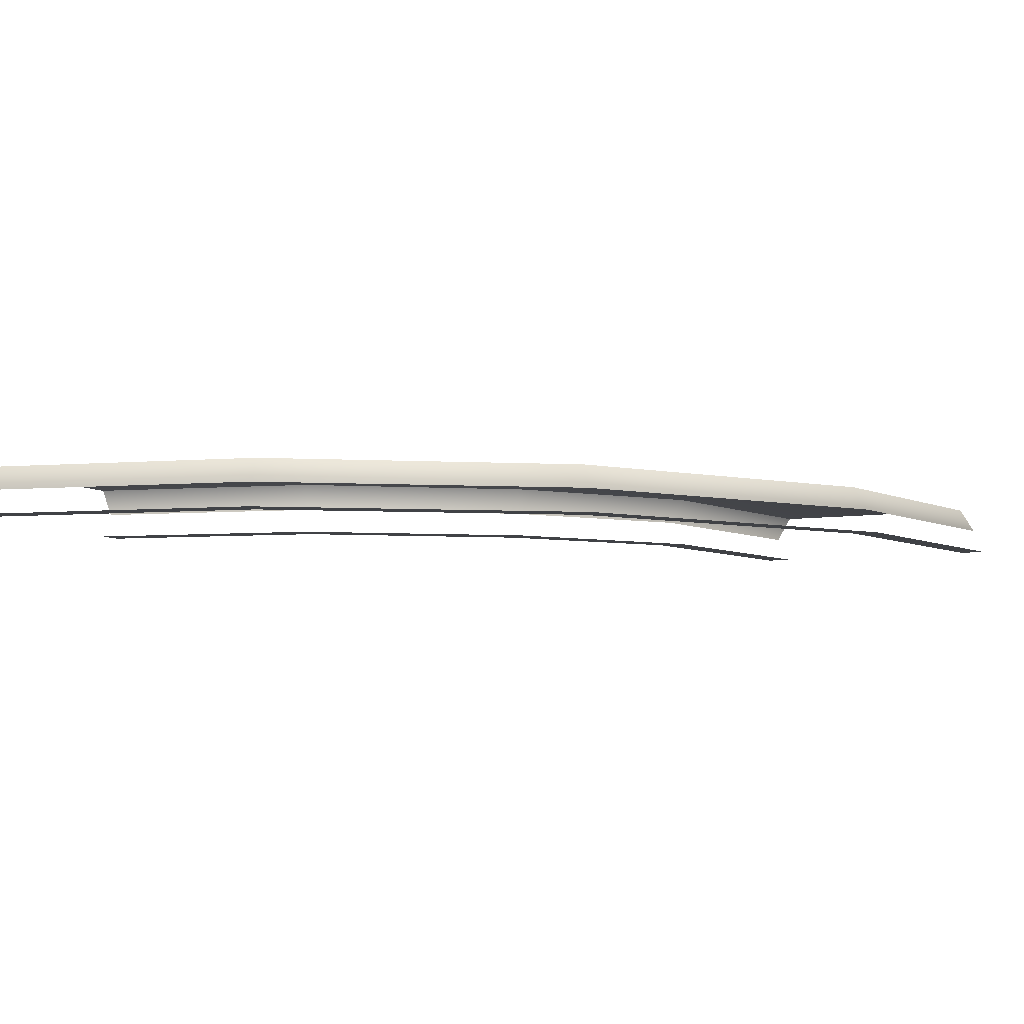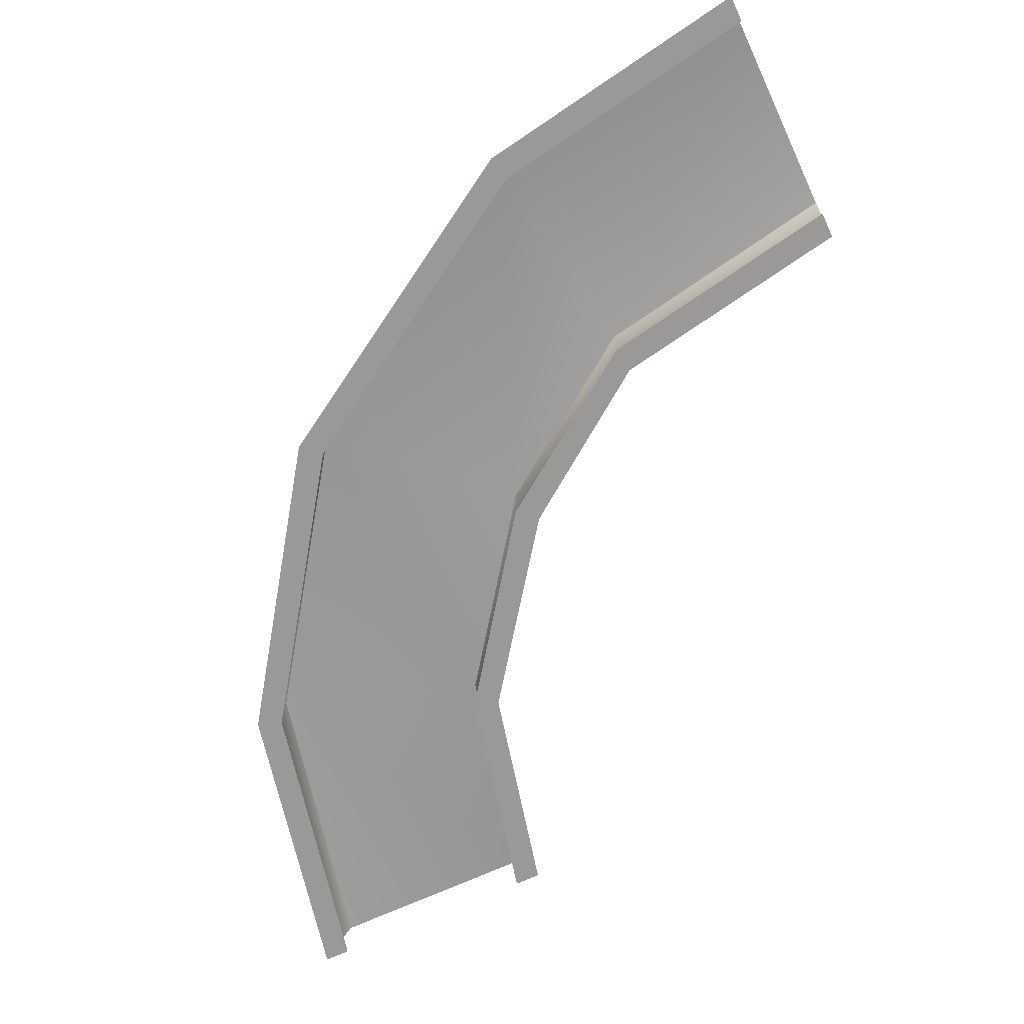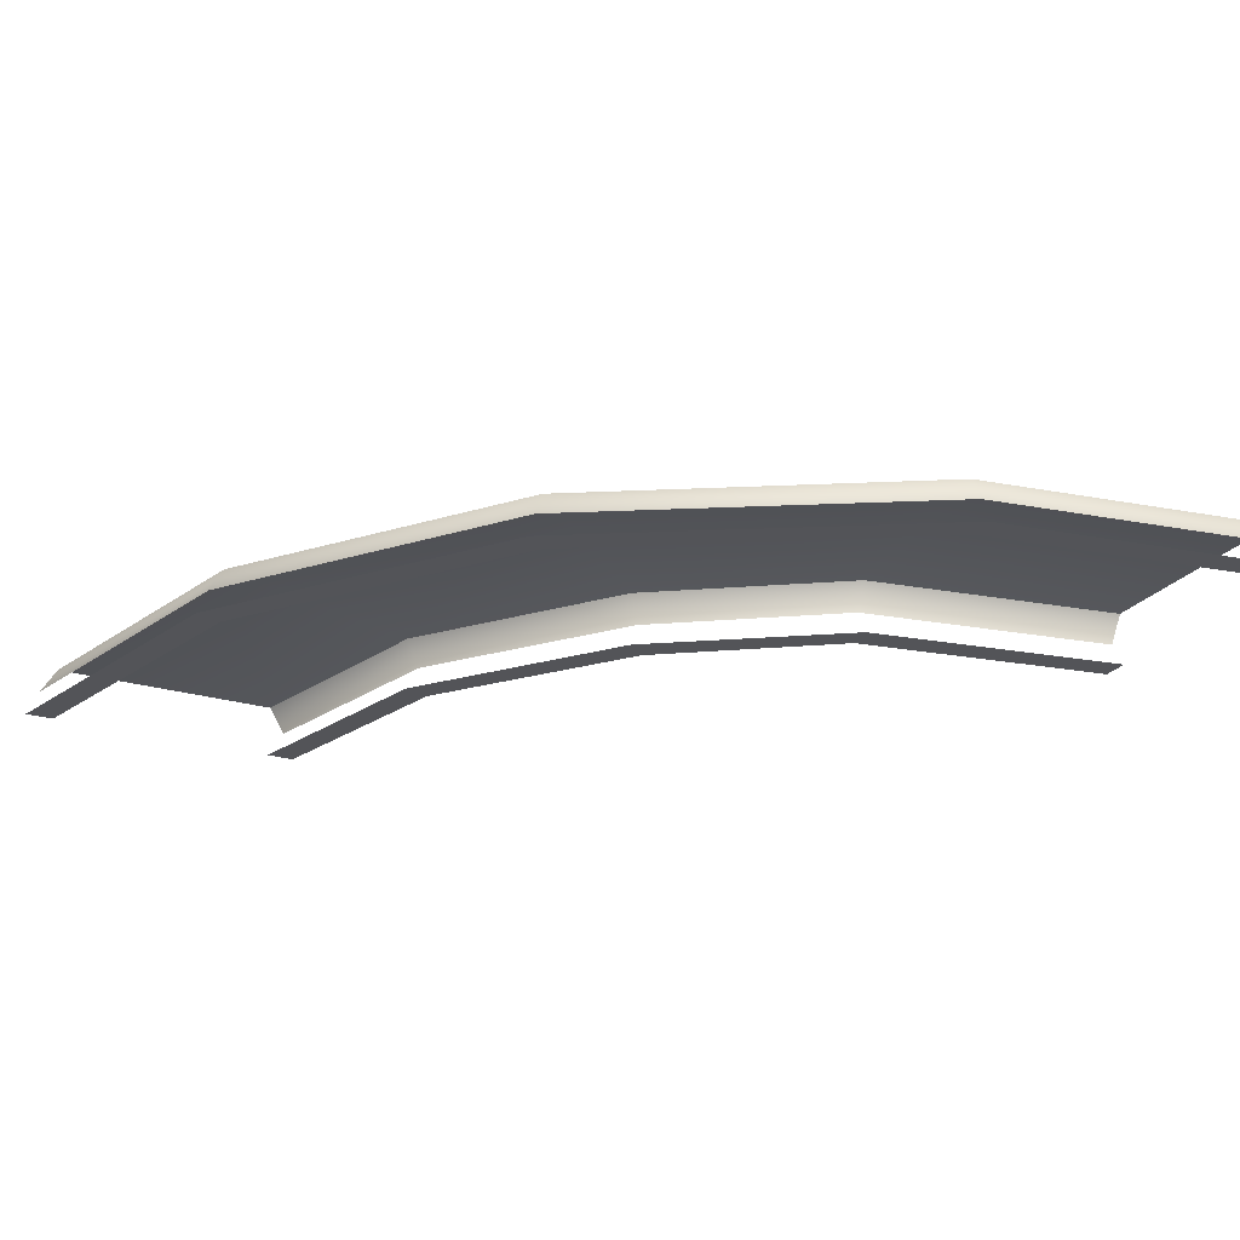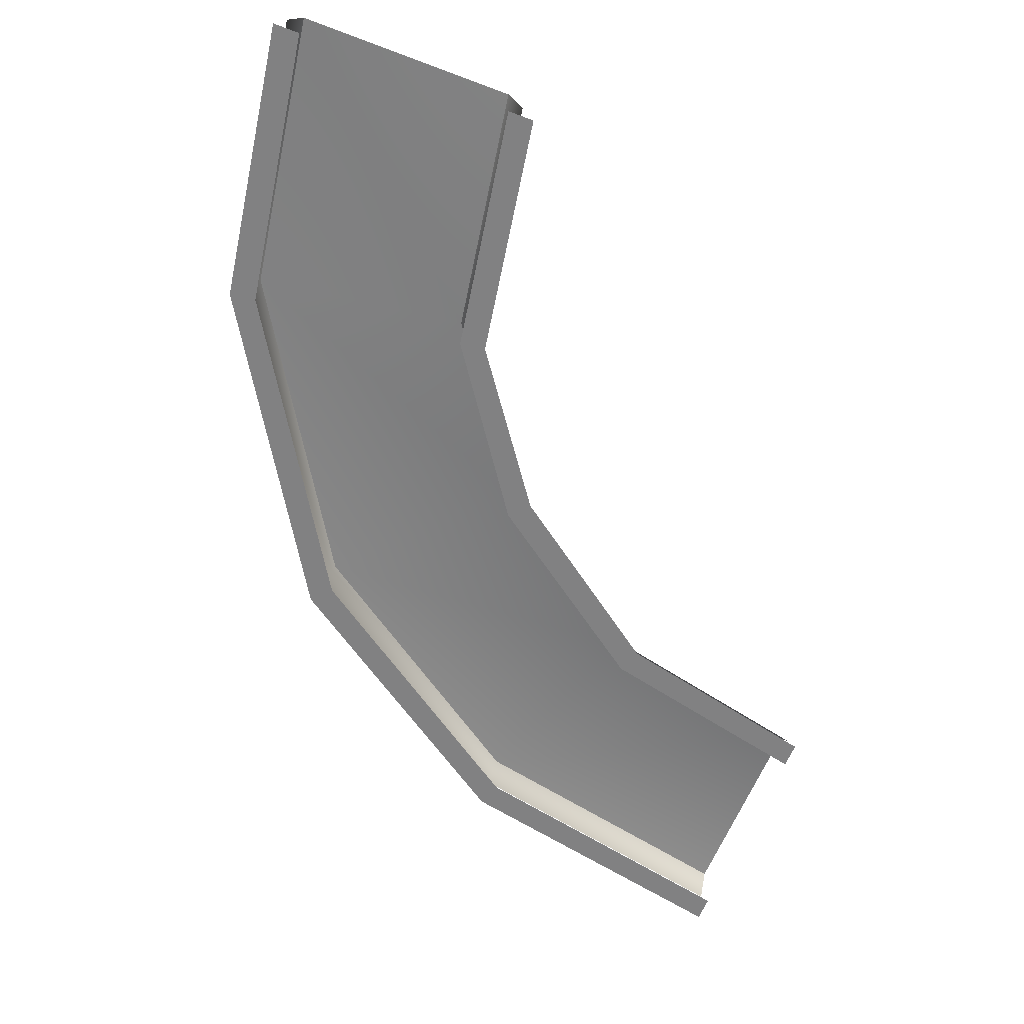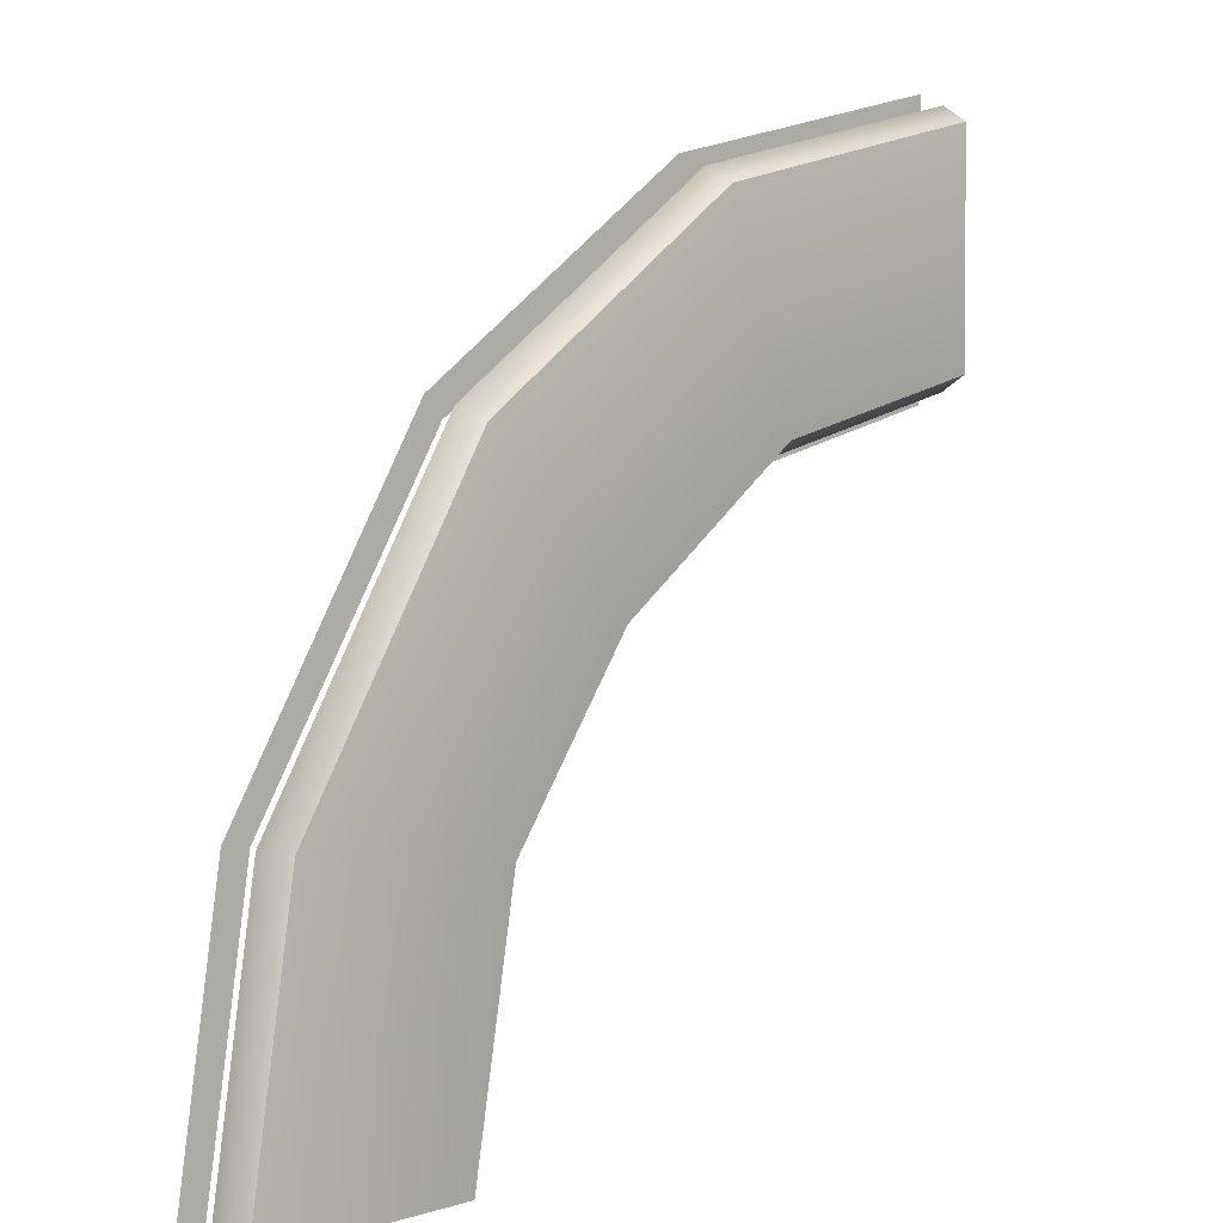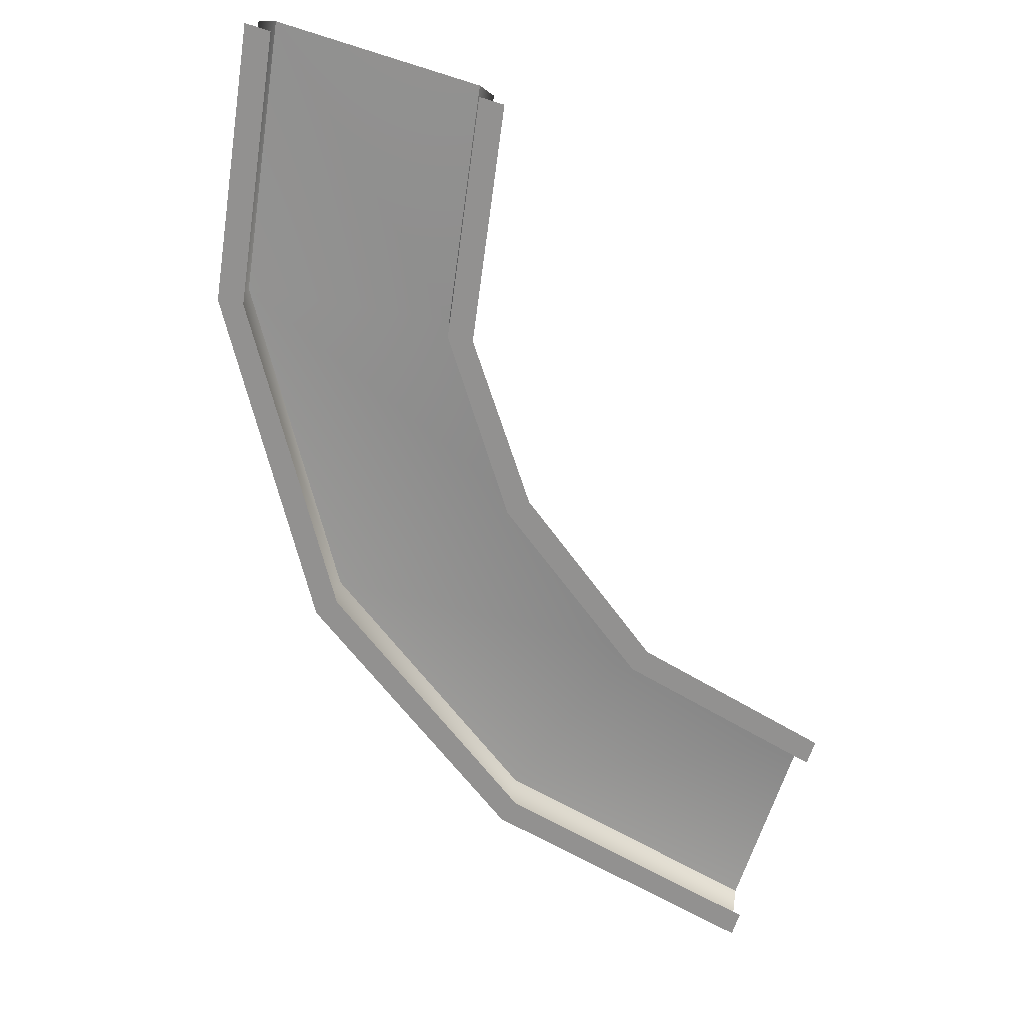
<metadata>
{"format":"obj","ext":"obj","renderer":"f3d","projection":"perspective","resolution":1024,"background":"white","views":[{"elev":-6.3,"azim":26.4,"up":"+Y"},{"elev":-69.1,"azim":115.0,"up":"+Y"},{"elev":-23.4,"azim":62.9,"up":"+Y"},{"elev":-60.4,"azim":158.8,"up":"+Y"},{"elev":4.5,"azim":134.8,"up":"+Z"},{"elev":-66.1,"azim":162.4,"up":"+Y"}]}
</metadata>
<code>
o Detail_Cube.002_Detail_Cube.004
v 2.37 0.9241 0.00705
v 1.881 0.9241 0.007073
v 1.036 0.9241 5.206
v 1.521 0.9241 5.273
v -2.098 0.9241 0.007073
v -2.587 0.9241 0.00705
v -3.391 0.9241 4.593
v -2.906 0.9241 4.66
v -5.133 0.9241 7.86
v -5.469 0.9241 7.497
v -8.832 0.9241 9.981
v -8.669 0.9241 10.45
v -2.406 0.9241 10.81
v -2.07 0.9241 11.18
v -7.176 0.9241 14.74
v -7.339 0.9241 14.27
v -12.89 0.9241 15.51
v -12.88 0.9241 16.01
v -12.91 0.9241 10.95
v -12.91 0.9241 11.45
v -2.906 1.865 4.66
v -3.184 1.394 4.621
v -5.326 1.394 7.652
v -5.133 1.865 7.86
v 2.161 1.394 0.007075
v 1.881 1.865 0.007076
v 1.036 1.865 5.206
v 1.314 1.394 5.244
v -2.406 1.865 10.81
v -8.669 1.865 10.45
v -7.339 1.865 14.27
v -2.098 1.865 0.007076
v -2.379 1.394 0.007075
v -2.213 1.394 11.02
v -12.91 1.865 11.45
v -12.89 1.865 15.51
v -7.246 1.394 14.54
v -12.88 1.394 15.79
v -8.763 1.394 10.18
v -12.91 1.394 11.17
f 1 2 3 4
f 5 6 7 8
f 9 10 11 12
f 4 3 13 14
f 8 7 10 9
f 15 16 17 18
f 14 13 16 15
f 12 11 19 20
f 21 22 23 24
f 25 26 27 28
f 29 24 30 31
f 32 33 22 21
f 27 21 24 29
f 28 27 29 34
f 31 30 35 36
f 37 31 36 38
f 24 23 39 30
f 34 29 31 37
f 30 39 40 35
f 26 32 21 27

</code>
